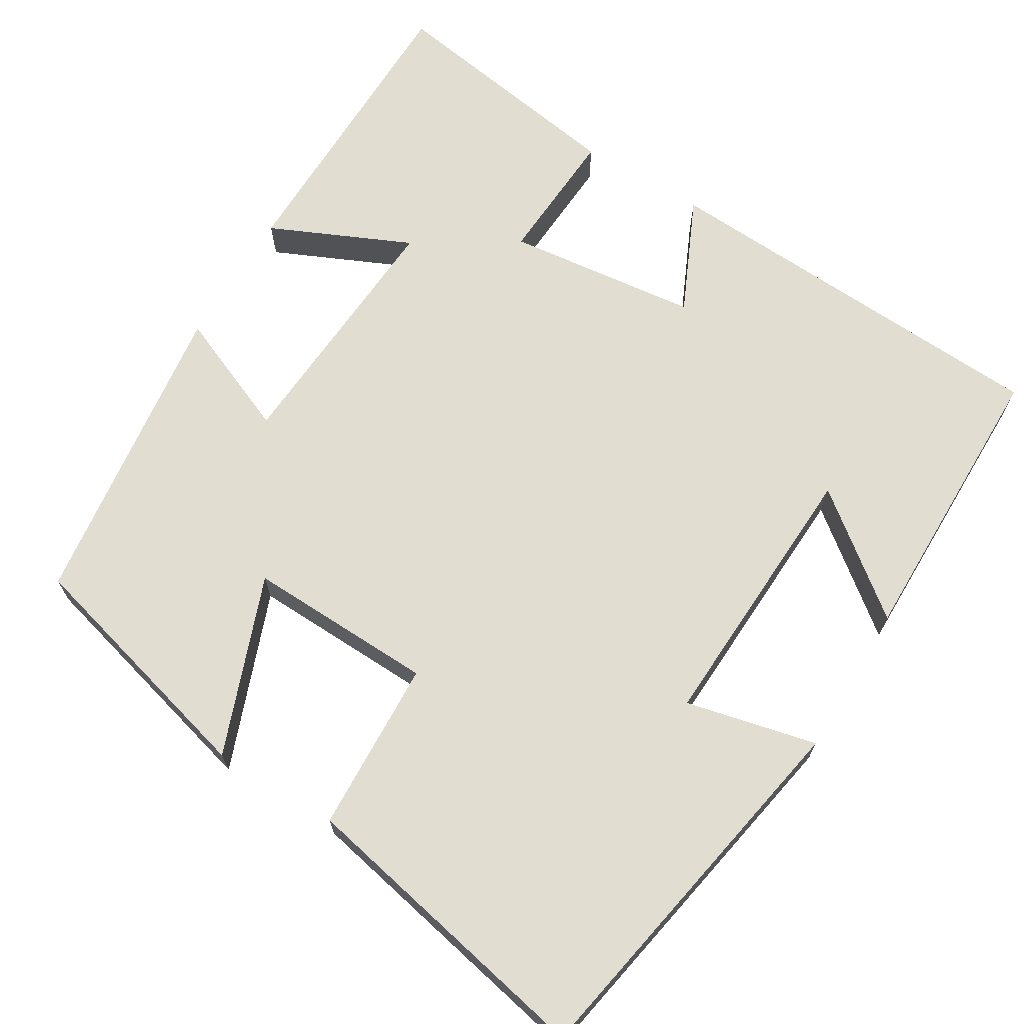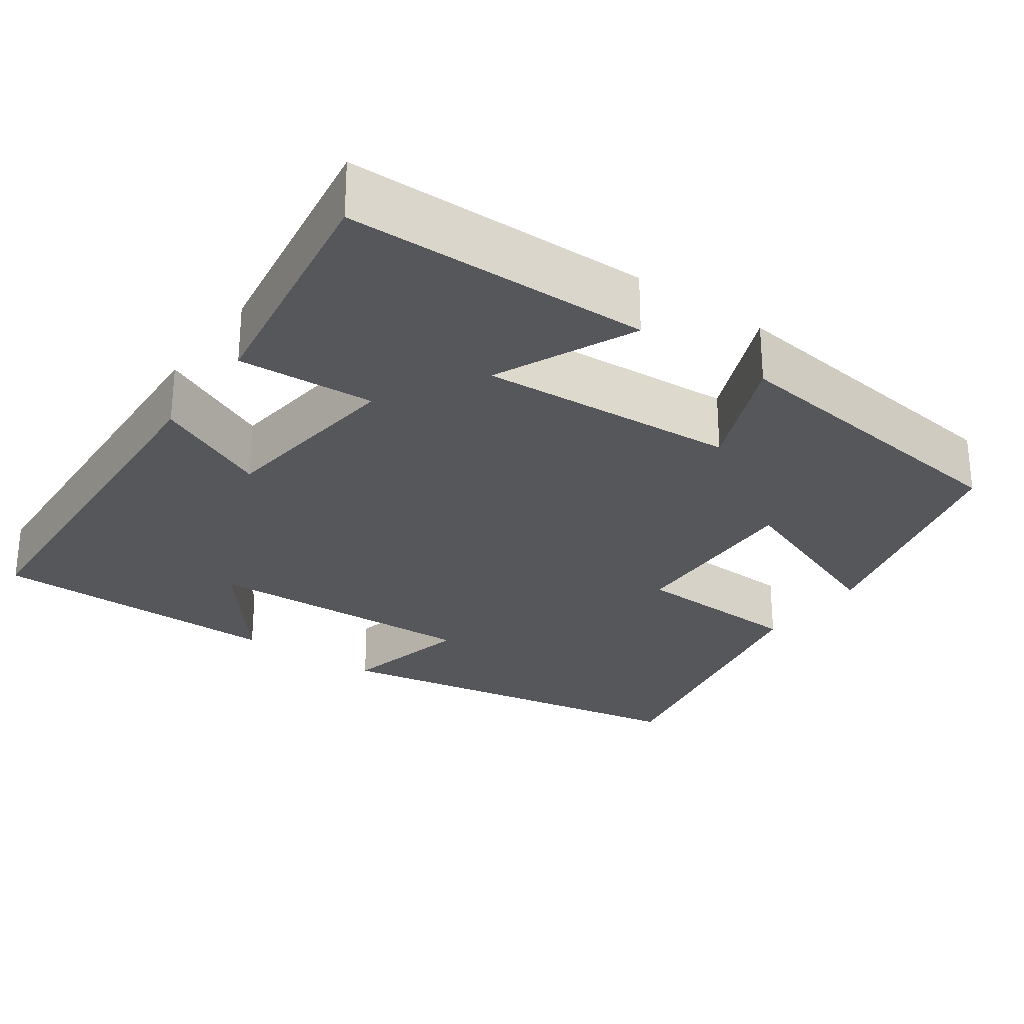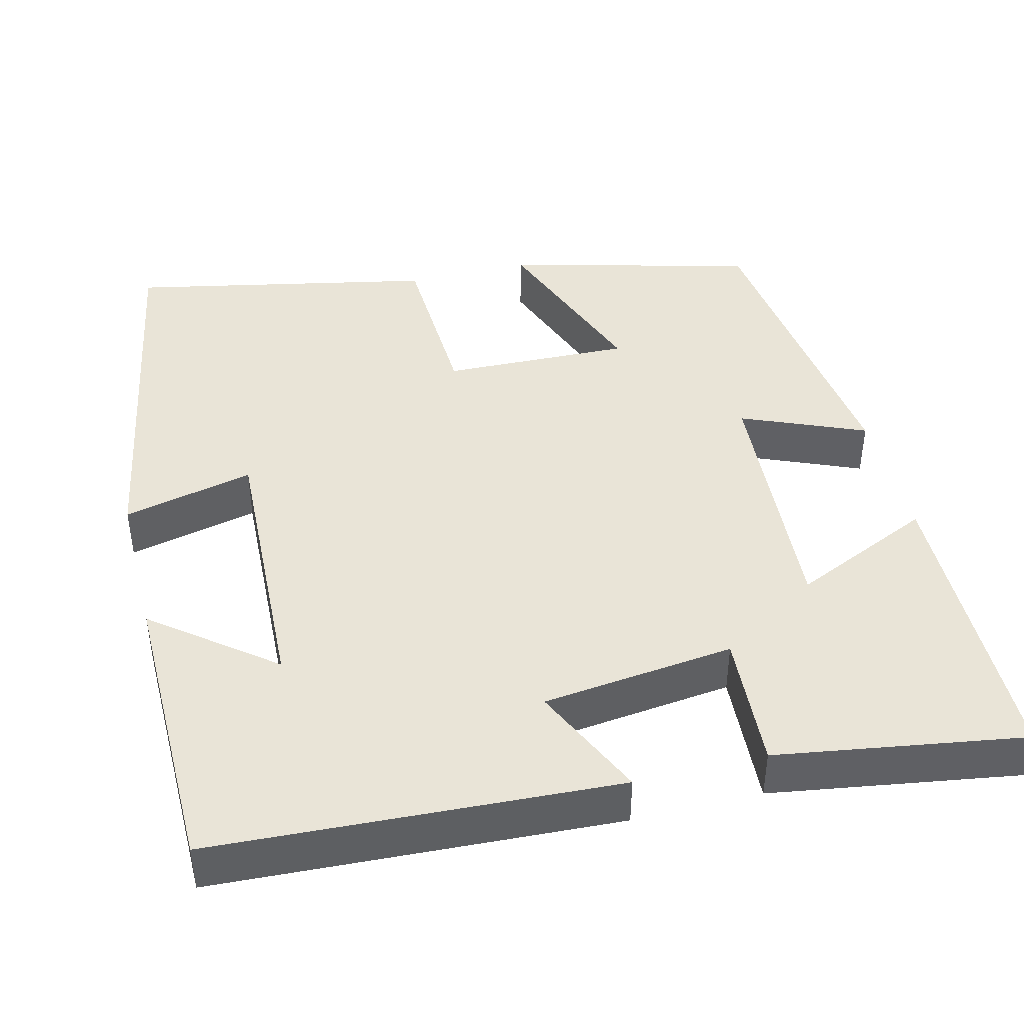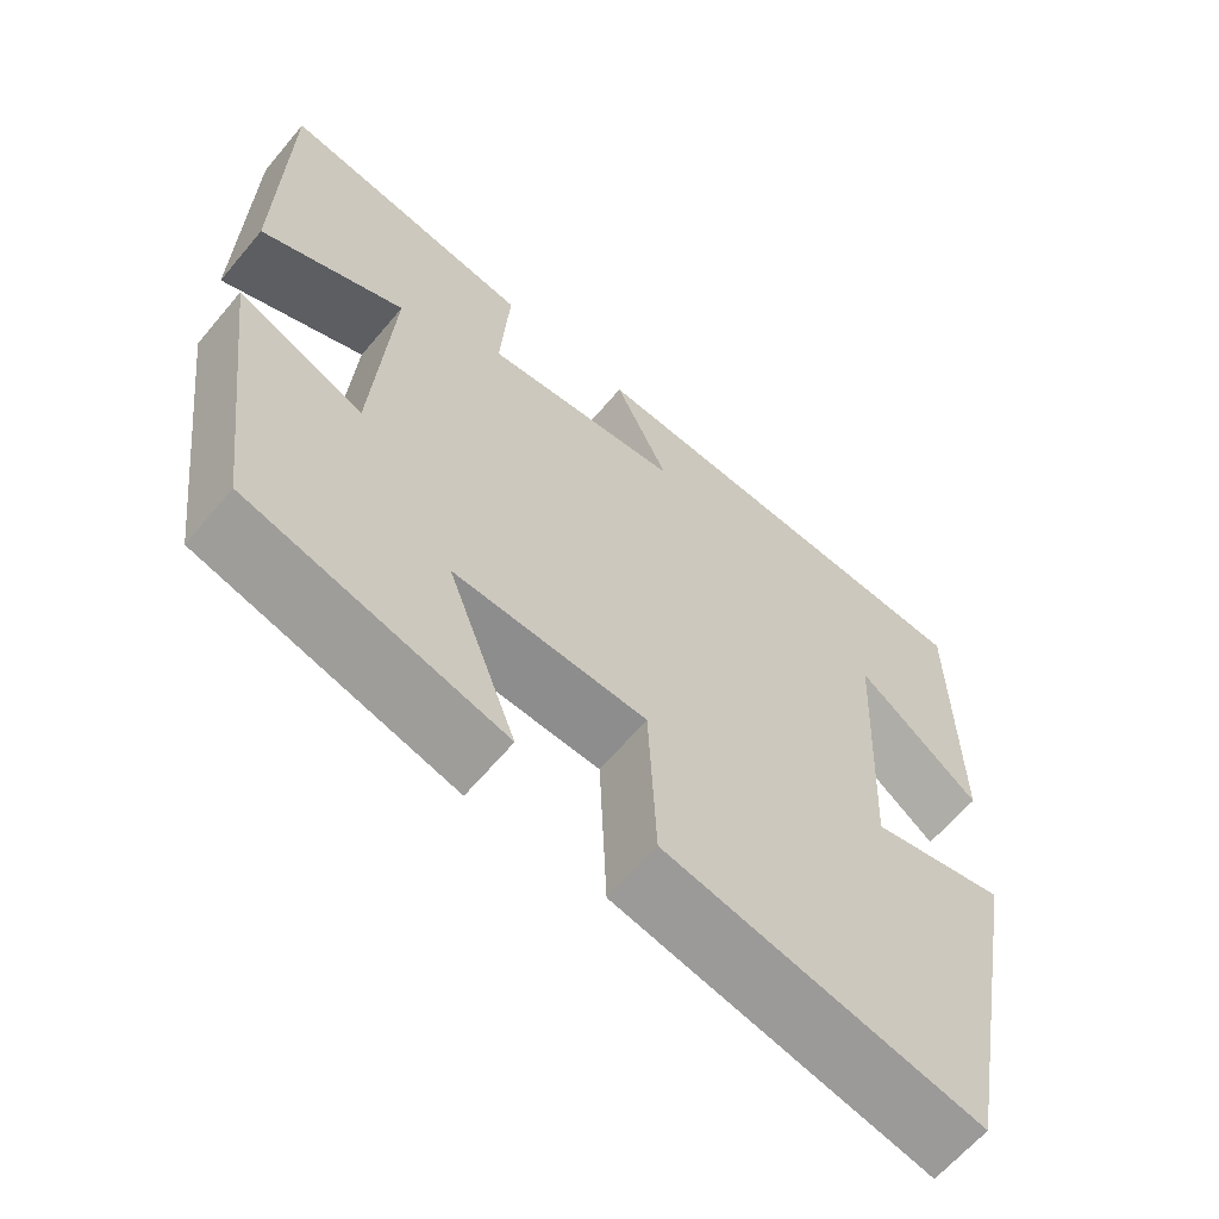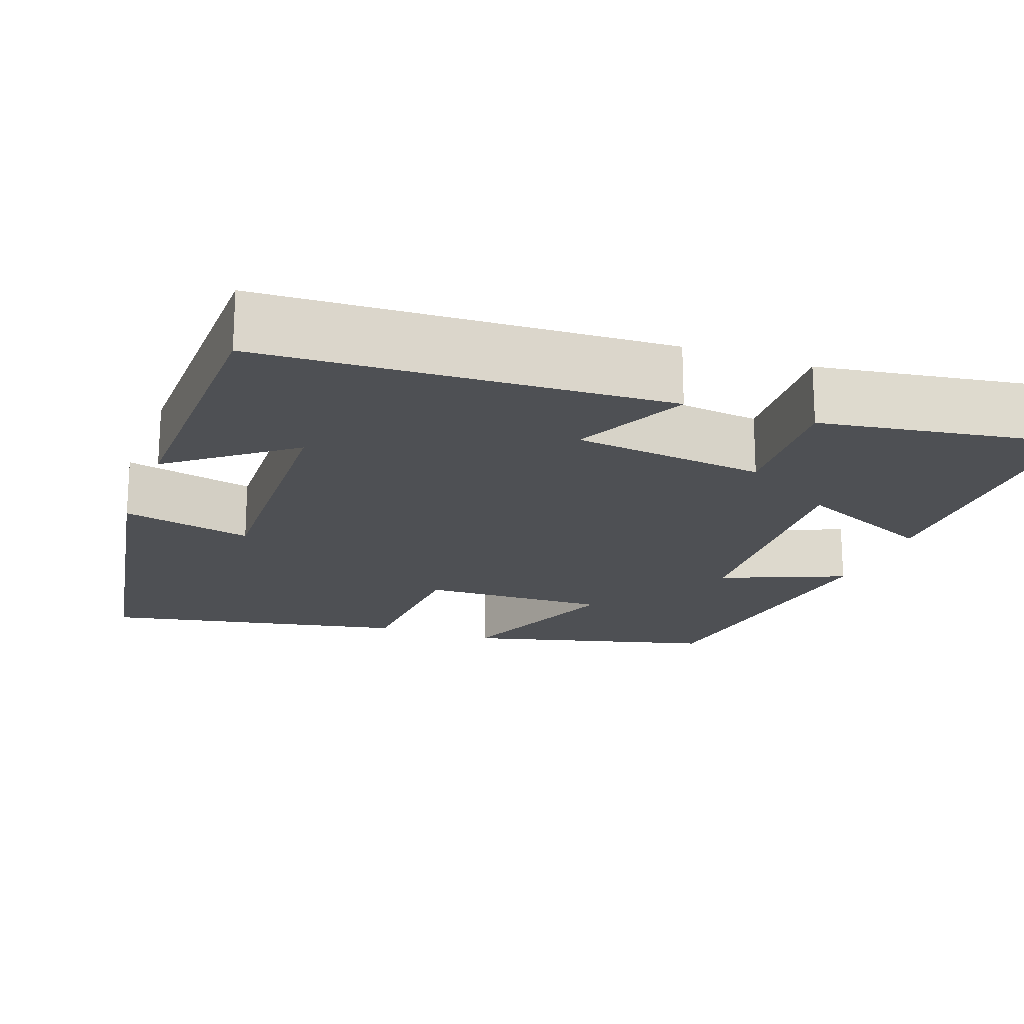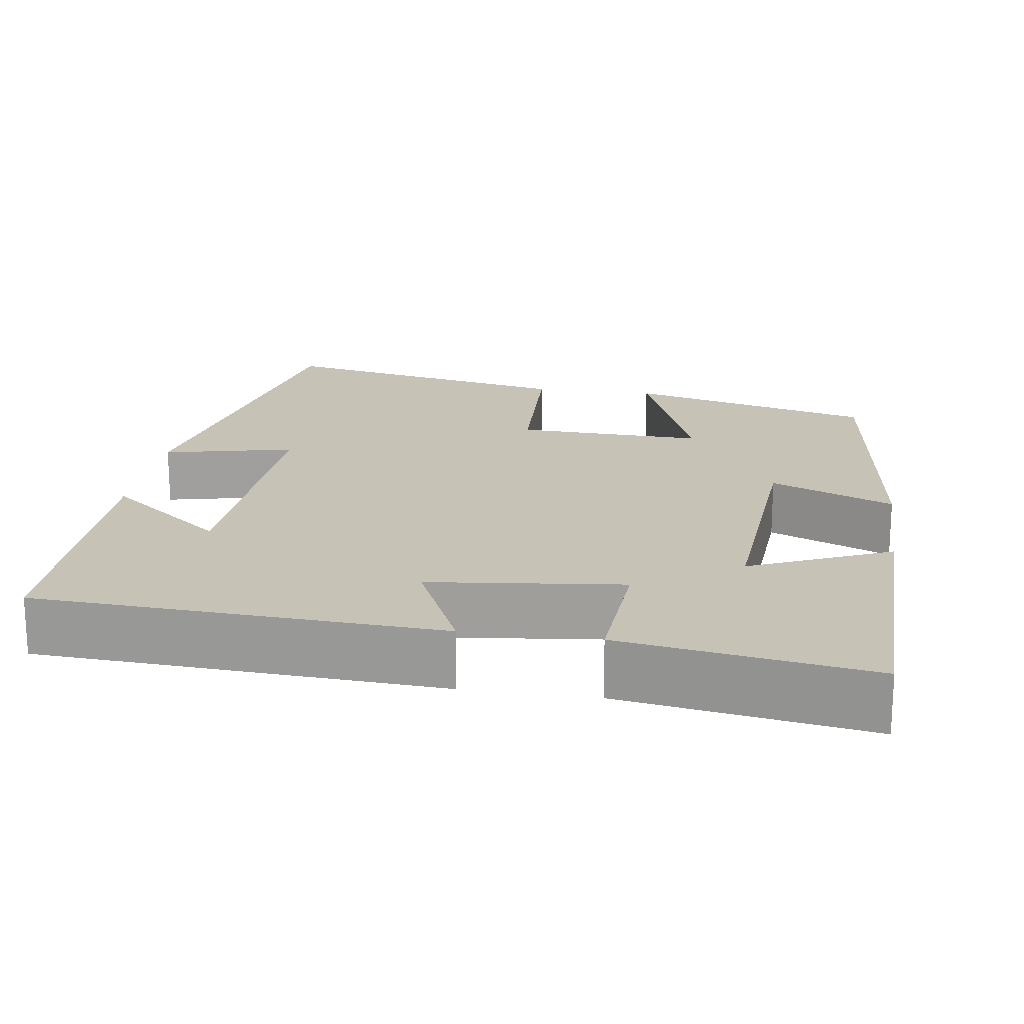
<metadata>
{"format":"obj","ext":"obj","renderer":"f3d","projection":"perspective","resolution":1024,"background":"white","views":[{"elev":68.4,"azim":-148.9,"up":"+Y"},{"elev":-27.4,"azim":54.5,"up":"+Y"},{"elev":43.2,"azim":-14.2,"up":"+Y"},{"elev":-63.5,"azim":140.0,"up":"+Z"},{"elev":-18.9,"azim":-20.5,"up":"+Y"},{"elev":18.9,"azim":8.5,"up":"+Y"}]}
</metadata>
<code>
v 0.494 0.07 0.55
v 0.5 0.07 0.164
v 0.322 0.07 0.244
v 0.344 0.07 -0.084
v 0.5 0.07 -0.018
v 0.45 0.07 -0.416
v 0.136 0.07 -0.5
v 0.221 0.07 -0.273
v -0.017 0.07 -0.281
v -0.026 0.07 -0.5
v -0.411 0.07 -0.58
v -0.5 0.07 -0.098
v -0.334 0.07 -0.136
v -0.35 0.07 0.216
v -0.5 0.07 0.098
v -0.498 0.07 0.472
v 0.014 0.07 0.5
v -0.053 0.07 0.354
v 0.191 0.07 0.326
v 0.18 0.07 0.5
v 0.494 0 0.55
v 0.5 0 0.164
v 0.322 0 0.244
v 0.344 0 -0.084
v 0.5 0 -0.018
v 0.45 0 -0.416
v 0.136 0 -0.5
v 0.221 0 -0.273
v -0.017 0 -0.281
v -0.026 0 -0.5
v -0.411 0 -0.58
v -0.5 0 -0.098
v -0.334 0 -0.136
v -0.35 0 0.216
v -0.5 0 0.098
v -0.498 0 0.472
v 0.014 0 0.5
v -0.053 0 0.354
v 0.191 0 0.326
v 0.18 0 0.5
f 1 2 3
f 20 1 3
f 19 20 3
f 18 19 3 4
f 16 17 18
f 16 18 4
f 14 15 16
f 14 16 4
f 13 14 4
f 11 12 13
f 10 11 13
f 9 10 13
f 8 9 13 4
f 6 7 8
f 5 6 8
f 4 5 8
f 23 22 21
f 23 21 40
f 23 40 39
f 24 23 39 38
f 38 37 36
f 24 38 36
f 36 35 34
f 24 36 34
f 24 34 33
f 33 32 31
f 33 31 30
f 33 30 29
f 24 33 29 28
f 28 27 26
f 28 26 25
f 28 25 24
f 1 21 22 2
f 2 22 23 3
f 3 23 24 4
f 4 24 25 5
f 5 25 26 6
f 6 26 27 7
f 7 27 28 8
f 8 28 29 9
f 9 29 30 10
f 10 30 31 11
f 11 31 32 12
f 12 32 33 13
f 13 33 34 14
f 14 34 35 15
f 15 35 36 16
f 16 36 37 17
f 17 37 38 18
f 18 38 39 19
f 19 39 40 20
f 20 40 21 1

</code>
